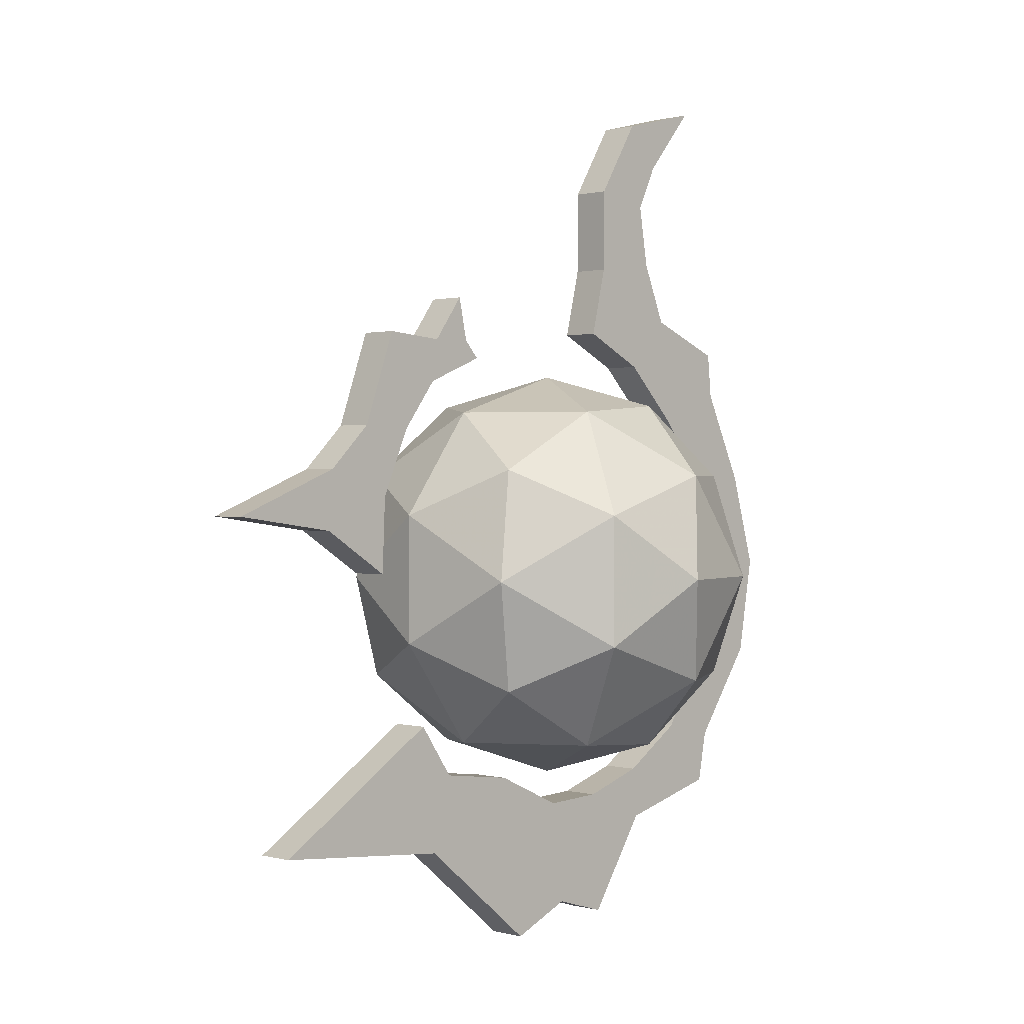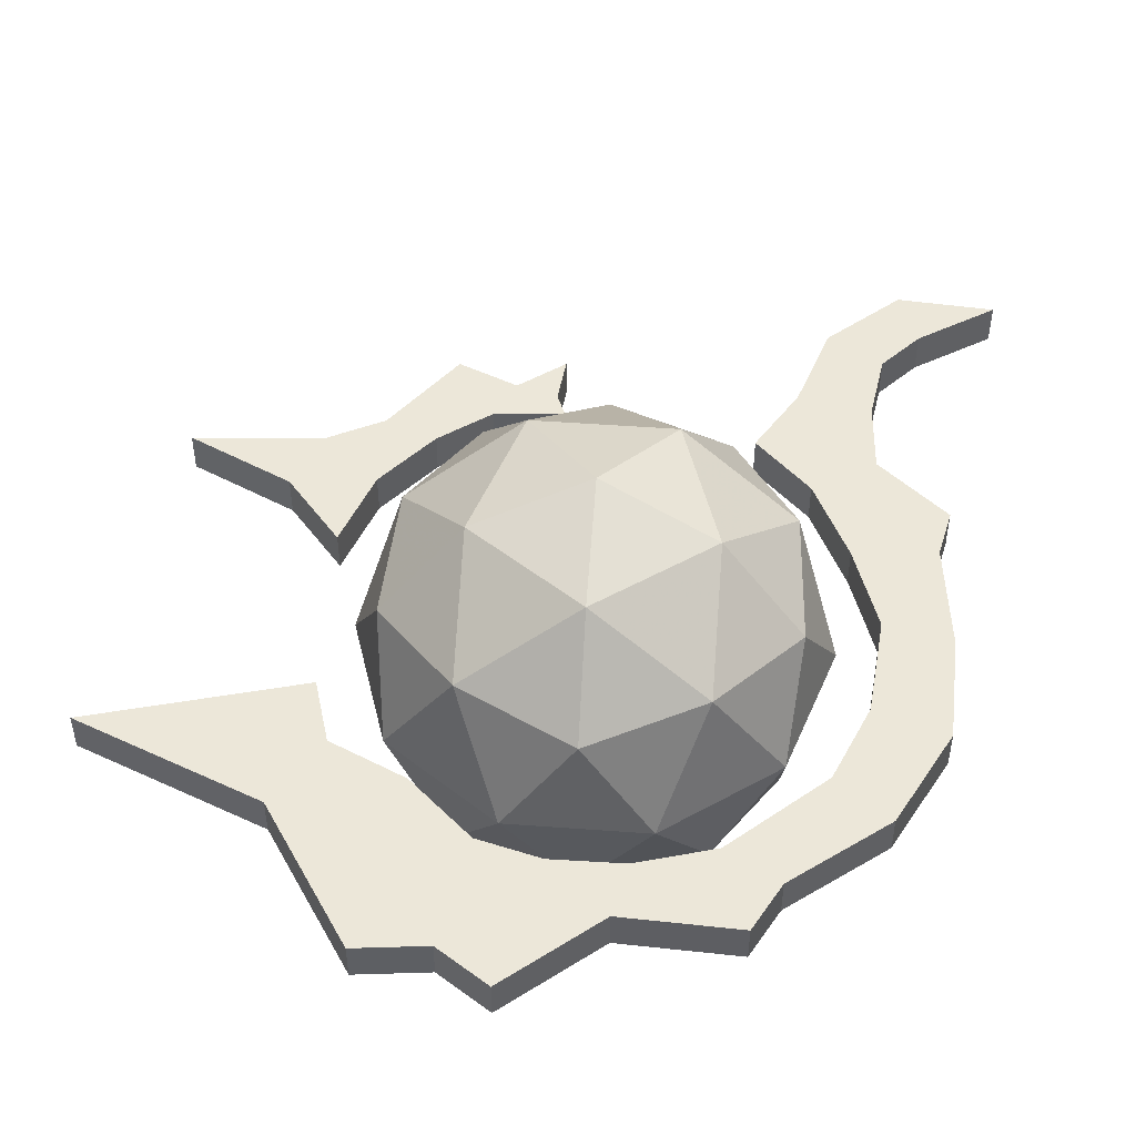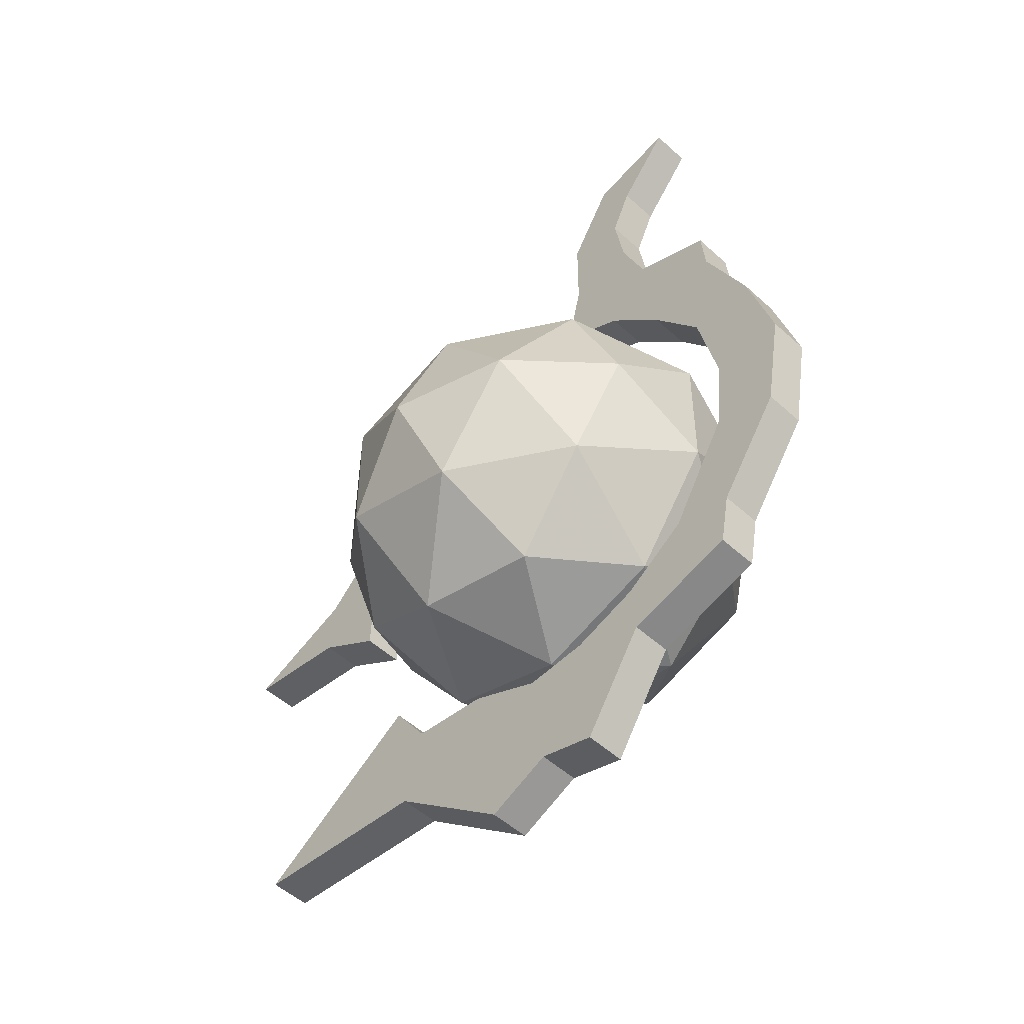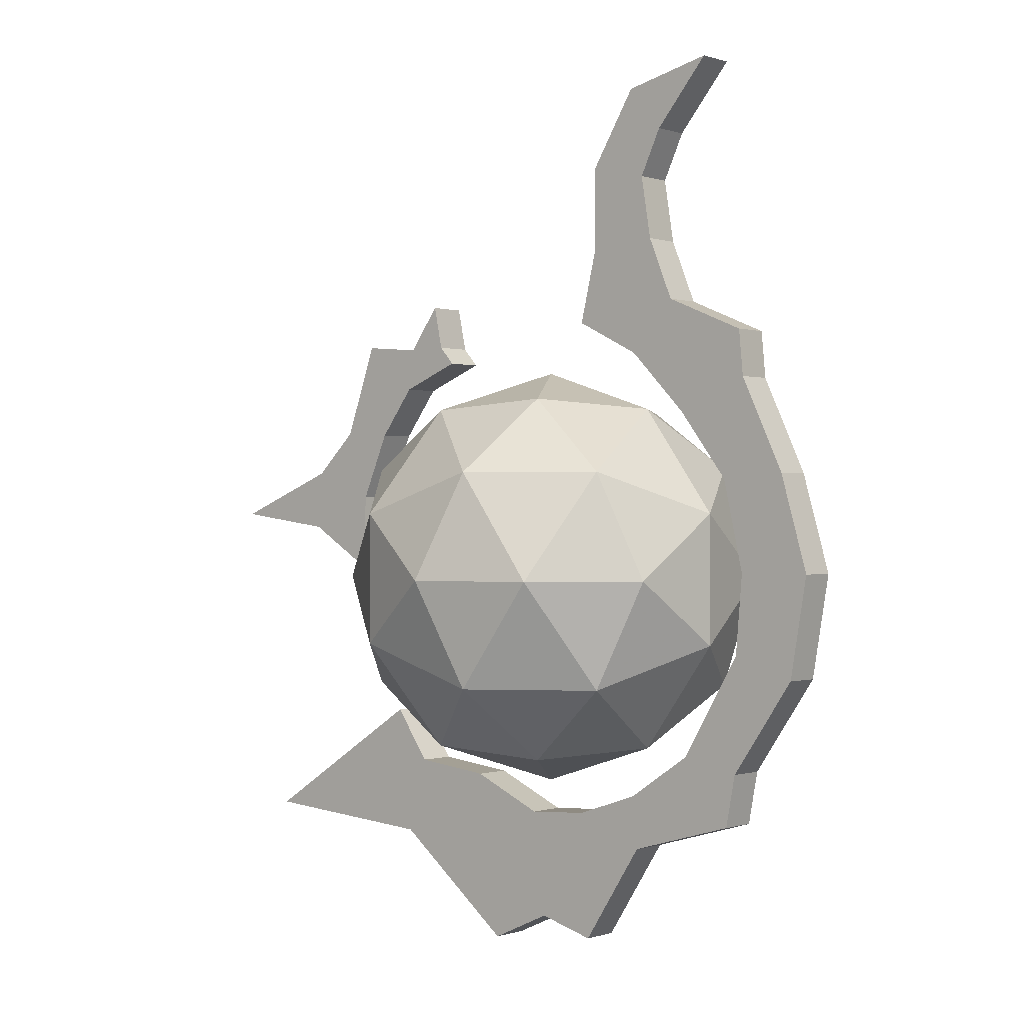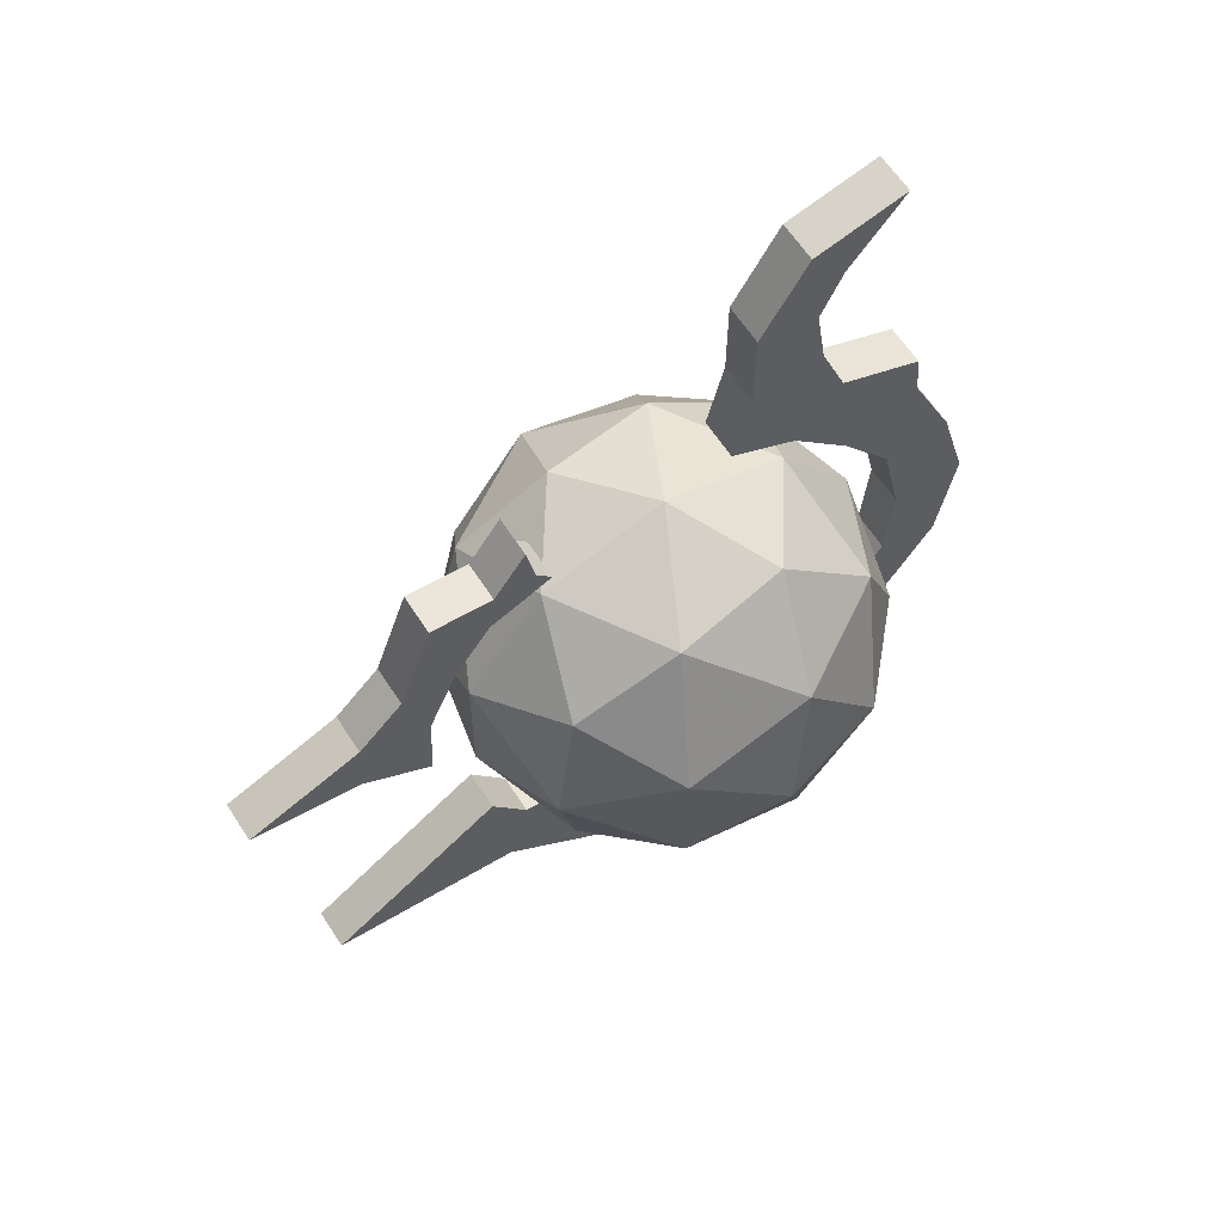
<metadata>
{"format":"obj","ext":"obj","renderer":"f3d","projection":"perspective","resolution":1024,"background":"white","views":[{"elev":0.6,"azim":134.9,"up":"+Z"},{"elev":49.7,"azim":-157.4,"up":"+Y"},{"elev":-51.2,"azim":-134.7,"up":"+Z"},{"elev":-0.2,"azim":-140.2,"up":"+Z"},{"elev":62.0,"azim":147.2,"up":"+Z"}]}
</metadata>
<code>
g liuguang
v -0.002938 -28.79 -0.08363
v 15.13 -24.49 -0.08363
v 4.674 -24.49 14.31
v 25.75 -12.87 -0.08363
v 19.81 -15.13 14.31
v 7.954 -12.87 24.41
v -12.25 -24.49 8.812
v -7.57 -15.13 23.21
v -20.83 -12.87 15.05
v -12.25 -24.49 -8.98
v -24.49 -15.13 -0.08364
v -20.83 -12.87 -15.22
v 4.674 -24.49 -14.48
v -7.57 -15.13 -23.37
v 7.954 -12.87 -24.57
v 19.81 -15.13 -14.48
v 27.38 1.3e-05 -8.98
v 27.38 1.5e-05 8.812
v 20.83 12.87 -15.22
v 24.49 15.13 -0.08363
v 20.83 12.87 15.05
v 16.92 1.7e-05 23.21
v -0.00294 1.6e-05 28.7
v 7.564 15.13 23.21
v -7.96 12.87 24.41
v -16.92 1.4e-05 23.21
v -27.38 1.2e-05 8.812
v -19.81 15.13 14.31
v -25.75 12.87 -0.08364
v -27.38 1e-05 -8.98
v -16.92 9e-06 -23.37
v -19.81 15.13 -14.48
v -7.96 12.87 -24.57
v -0.00294 9e-06 -28.87
v 16.92 1.1e-05 -23.37
v -0.00294 9e-06 -28.87
v 7.565 15.13 -23.37
v -0.00294 9e-06 -28.87
v -0.00294 9e-06 -28.87
v -0.00294 9e-06 -28.87
v -0.002942 28.79 -0.08364
v -4.68 24.49 14.31
v 12.24 24.49 8.812
v -15.14 24.49 -0.08364
v -4.68 24.49 -14.48
v 12.24 24.49 -8.98
f 1 2 3
f 2 4 5
f 2 5 3
f 3 5 6
f 1 3 7
f 3 6 8
f 3 8 7
f 7 8 9
f 1 7 10
f 7 9 11
f 7 11 10
f 10 11 12
f 1 10 13
f 10 12 14
f 10 14 13
f 13 14 15
f 1 13 2
f 13 15 16
f 13 16 2
f 2 16 4
f 4 17 18
f 17 19 20
f 17 20 18
f 18 20 21
f 6 22 23
f 22 21 24
f 22 24 23
f 23 24 25
f 9 26 27
f 26 25 28
f 26 28 27
f 27 28 29
f 12 30 31
f 30 29 32
f 30 32 31
f 31 32 33
f 15 34 35
f 36 33 37
f 38 37 35
f 35 37 19
f 21 22 18
f 22 6 5
f 22 5 18
f 18 5 4
f 25 26 23
f 26 9 8
f 26 8 23
f 23 8 6
f 29 30 27
f 30 12 11
f 30 11 27
f 27 11 9
f 33 39 31
f 34 15 14
f 40 14 31
f 31 14 12
f 19 17 35
f 17 4 16
f 17 16 35
f 35 16 15
f 41 42 43
f 42 25 24
f 42 24 43
f 43 24 21
f 41 44 42
f 44 29 28
f 44 28 42
f 42 28 25
f 41 45 44
f 45 33 32
f 45 32 44
f 44 32 29
f 41 46 45
f 46 19 37
f 46 37 45
f 45 37 33
f 41 43 46
f 43 21 20
f 43 20 46
f 46 20 19
g Treasure_RenYu_03
v -44.09 -2.959 0.9183
v -33.16 -2.959 -10.02
v -34.13 -2.959 0.9183
v -8.472 -2.959 -50.1
v -0.6526 -2.959 -47.81
v -7.38 -2.959 -32.79
v -9.704 -2.959 56.59
v -15.95 -2.959 66.95
v -20.68 -2.959 61.05
v -17.77 -2.959 54.82
v -40.29 -2.959 14.11
v -31.31 -2.959 13.44
v -24.38 -2.959 22.59
v -34.28 -2.959 26.92
v -19.16 -2.959 46.26
v -9.663 -2.959 45.01
v -28.09 -2.959 69.95
v 25.1 -2.959 27.3
v 30.05 -2.959 20.61
v 32.67 -2.959 33.81
v -32.96 -2.959 -25.69
v -31.63 -2.959 -32.79
v -24.97 -2.959 -23.89
v 50.84 -2.959 -35.81
v 26.91 -2.959 -20.23
v 24.81 -2.959 -37.89
v 7.946 -2.959 -51.73
v 11.21 -2.959 -28.66
v -16.92 -2.959 -36.94
v 34.39 -2.959 0.9183
v 43.87 -2.959 6.901
v 33.96 -2.959 11.41
v 37.18 -2.959 21.03
v 43.23 -2.959 15.09
v 24.31 -2.959 33.08
v 19.98 -2.959 39.11
v 18.76 -2.959 33.21
v 16.64 -2.959 30.78
v 58.6 -2.959 8.898
v -22.6 -2.959 37.81
v -41.69 -2.959 -12.95
v -16.25 -2.959 -29.77
v 1.141 -2.959 -33.29
v 22.01 -2.959 -27.36
v -7.38 -2.959 35.37
v -16.43 -2.959 30.8
v -44.09 2.402 0.9183
v -41.69 2.402 -12.95
v -41.69 -2.959 -12.95
v -44.09 -2.959 0.9183
v -32.96 2.402 -25.69
v -32.96 -2.959 -25.69
v -31.63 -2.959 -32.79
v -31.63 2.402 -32.79
v -16.92 2.402 -36.94
v -16.92 -2.959 -36.94
v -8.472 -2.959 -50.1
v -8.472 2.402 -50.1
v -0.6526 2.402 -47.81
v -0.6526 -2.959 -47.81
v 7.946 2.402 -51.73
v 7.946 -2.959 -51.73
v 24.81 2.402 -37.89
v 24.81 -2.959 -37.89
v 50.84 2.402 -35.81
v 50.84 -2.959 -35.81
v 50.84 2.402 -35.81
v 26.91 2.402 -20.23
v 26.91 -2.959 -20.23
v 26.91 2.402 -20.23
v 22.01 2.402 -27.36
v 22.01 2.402 -27.36
v 11.21 2.402 -28.66
v 11.21 -2.959 -28.66
v 22.01 -2.959 -27.36
v 1.141 2.402 -33.29
v 1.141 -2.959 -33.29
v -7.38 2.402 -32.79
v -7.38 -2.959 -32.79
v -16.25 -2.959 -29.77
v -16.25 2.402 -29.77
v -24.97 2.402 -23.89
v -24.97 -2.959 -23.89
v -33.16 2.402 -10.02
v -33.16 -2.959 -10.02
v -34.13 2.402 0.9183
v -34.13 -2.959 0.9183
v -31.31 2.402 13.44
v -31.31 -2.959 13.44
v -24.38 2.402 22.59
v -24.38 -2.959 22.59
v -16.43 2.402 30.8
v -16.43 -2.959 30.8
v -7.38 2.402 35.37
v -7.38 -2.959 35.37
v -9.663 2.402 45.01
v -9.663 -2.959 45.01
v -9.704 2.402 56.59
v -9.704 -2.959 56.59
v -15.95 2.402 66.95
v -15.95 -2.959 66.95
v -28.09 2.402 69.95
v -28.09 -2.959 69.95
v -20.68 2.402 61.05
v -20.68 -2.959 61.05
v -17.77 2.402 54.82
v -17.77 -2.959 54.82
v -19.16 2.402 46.26
v -19.16 -2.959 46.26
v -22.6 2.402 37.81
v -22.6 -2.959 37.81
v -33.69 2.402 33.19
v -33.69 -2.959 33.19
v -34.28 -2.959 26.92
v -34.28 2.402 26.92
v -40.29 2.402 14.11
v -40.29 -2.959 14.11
v 19.98 2.402 39.11
v 18.76 2.402 33.21
v 18.76 -2.959 33.21
v 19.98 -2.959 39.11
v 16.64 2.402 30.78
v 16.64 -2.959 30.78
v 25.1 2.402 27.3
v 25.1 -2.959 27.3
v 30.05 2.402 20.61
v 30.05 -2.959 20.61
v 33.96 2.402 11.41
v 33.96 -2.959 11.41
v 34.39 2.402 0.9183
v 34.39 -2.959 0.9183
v 43.87 2.402 6.901
v 43.87 -2.959 6.901
v 58.6 2.402 8.898
v 58.6 -2.959 8.898
v 43.23 2.402 15.09
v 43.23 -2.959 15.09
v 37.18 2.402 21.03
v 37.18 -2.959 21.03
v 32.67 2.402 33.81
v 32.67 -2.959 33.81
v 24.31 2.402 33.08
v 24.31 -2.959 33.08
v -44.09 2.402 0.9183
v -33.16 2.402 -10.02
v -41.69 2.402 -12.95
v 19.98 2.402 39.11
v 24.31 2.402 33.08
v 18.76 2.402 33.21
v -0.00294 -28.71 -0.08363
v 15.09 -24.42 -0.08363
v 4.661 -24.42 14.27
v 25.67 -12.84 -0.08364
v 19.75 -15.09 14.27
v 7.932 -12.84 24.34
v -12.21 -24.42 8.787
v -7.549 -15.09 23.14
v -20.78 -12.84 15.01
v -12.21 -24.42 -8.955
v -24.42 -15.09 -0.08364
v -20.78 -12.84 -15.18
v 4.661 -24.42 -14.44
v -7.549 -15.09 -23.31
v 7.932 -12.84 -24.5
v 19.75 -15.09 -14.44
v 27.3 1.7e-05 -8.955
v 27.3 1.9e-05 8.787
v 20.77 12.84 -15.18
v 24.42 15.09 -0.08364
v 20.77 12.84 15.01
v 16.87 1.9e-05 23.14
v -0.002947 1.5e-05 28.62
v 7.543 15.09 23.14
v -7.937 12.84 24.34
v -16.88 1.1e-05 23.14
v -27.31 7e-06 8.787
v -19.76 15.09 14.27
v -25.68 12.84 -0.08364
v -27.31 4e-06 -8.955
v -16.88 5e-06 -23.31
v -19.76 15.09 -14.44
v -7.937 12.84 -24.5
v -0.002947 9e-06 -28.79
v 16.87 1.3e-05 -23.31
v 7.543 15.09 -23.31
v -0.002954 28.71 -0.08364
v -4.667 24.42 14.27
v 12.21 24.42 8.787
v -15.1 24.42 -0.08364
v -4.667 24.42 -14.44
v 12.21 24.42 -8.955
v -20.68 2.402 61.05
v -28.09 2.402 69.95
v -15.95 2.402 66.95
v -9.704 2.402 56.59
v -17.77 2.402 54.82
v -9.663 2.402 45.01
v -19.16 2.402 46.26
v -7.38 2.402 35.37
v -22.6 2.402 37.81
v -16.43 2.402 30.8
v -34.28 2.402 26.92
v -24.38 2.402 22.59
v -31.31 2.402 13.44
v -40.29 2.402 14.11
v -34.13 2.402 0.9183
v -32.96 2.402 -25.69
v -24.97 2.402 -23.89
v -31.63 2.402 -32.79
v -16.25 2.402 -29.77
v -7.38 2.402 -32.79
v -16.92 2.402 -36.94
v -0.6526 2.402 -47.81
v -8.472 2.402 -50.1
v 1.141 2.402 -33.29
v 11.21 2.402 -28.66
v 24.81 2.402 -37.89
v 7.946 2.402 -51.73
v 22.01 2.402 -27.36
v 26.91 2.402 -20.23
v 25.1 2.402 27.3
v 16.64 2.402 30.78
v 32.67 2.402 33.81
v 30.05 2.402 20.61
v 37.18 2.402 21.03
v 43.23 2.402 15.09
v 33.96 2.402 11.41
v 43.87 2.402 6.901
v 58.6 2.402 8.898
v 34.39 2.402 0.9183
v -33.69 -2.959 33.19
v -33.69 2.402 33.19
v 50.84 2.402 -35.81
f 47 48 49
f 50 51 52
f 53 54 55
f 55 56 53
f 57 58 59
f 59 60 57
f 61 62 53
f 54 63 55
f 56 61 53
f 64 65 66
f 67 68 69
f 70 71 72
f 73 72 74
f 50 52 75
f 76 77 78
f 79 65 78
f 78 80 79
f 66 81 64
f 81 82 83
f 81 83 84
f 84 64 81
f 77 85 80
f 77 80 78
f 57 49 58
f 59 86 60
f 87 67 48
f 88 68 75
f 51 74 89
f 72 71 90
f 91 61 86
f 86 92 91
f 61 91 62
f 93 94 95
f 95 96 93
f 94 97 98
f 98 95 94
f 97 99 98
f 100 101 102
f 102 99 100
f 101 103 102
f 104 105 106
f 106 103 104
f 105 107 108
f 108 106 105
f 107 109 110
f 110 108 107
f 109 111 112
f 112 110 109
f 113 114 115
f 115 112 113
f 116 117 90
f 90 71 116
f 118 119 120
f 120 121 118
f 119 122 123
f 123 120 119
f 122 124 125
f 125 123 122
f 124 126 125
f 127 128 129
f 129 126 127
f 128 130 131
f 131 129 128
f 130 132 133
f 133 131 130
f 132 134 135
f 135 133 132
f 134 136 137
f 137 135 134
f 136 138 139
f 139 137 136
f 138 140 141
f 141 139 138
f 140 142 143
f 143 141 140
f 142 144 145
f 145 143 142
f 144 146 147
f 147 145 144
f 146 148 149
f 149 147 146
f 148 150 151
f 151 149 148
f 150 152 153
f 153 151 150
f 152 154 155
f 155 153 152
f 154 156 157
f 157 155 154
f 156 158 159
f 159 157 156
f 158 160 159
f 161 162 163
f 163 160 161
f 162 93 96
f 96 163 162
f 164 165 166
f 166 167 164
f 165 168 169
f 169 166 165
f 168 170 171
f 171 169 168
f 170 172 173
f 173 171 170
f 172 174 175
f 175 173 172
f 174 176 177
f 177 175 174
f 176 178 179
f 179 177 176
f 178 180 181
f 181 179 178
f 180 182 183
f 183 181 180
f 182 184 185
f 185 183 182
f 184 186 187
f 187 185 184
f 186 188 189
f 189 187 186
f 188 164 167
f 167 189 188
f 190 191 192
f 193 194 195
f 196 197 198
f 197 199 200
f 197 200 198
f 198 200 201
f 196 198 202
f 198 201 203
f 198 203 202
f 202 203 204
f 196 202 205
f 202 204 206
f 202 206 205
f 205 206 207
f 196 205 208
f 205 207 209
f 205 209 208
f 208 209 210
f 196 208 197
f 208 210 211
f 208 211 197
f 197 211 199
f 199 212 213
f 212 214 215
f 212 215 213
f 213 215 216
f 201 217 218
f 217 216 219
f 217 219 218
f 218 219 220
f 204 221 222
f 221 220 223
f 221 223 222
f 222 223 224
f 207 225 226
f 225 224 227
f 225 227 226
f 226 227 228
f 210 229 230
f 229 228 231
f 229 231 230
f 230 231 214
f 216 217 213
f 217 201 200
f 217 200 213
f 213 200 199
f 220 221 218
f 221 204 203
f 221 203 218
f 218 203 201
f 224 225 222
f 225 207 206
f 225 206 222
f 222 206 204
f 228 229 226
f 229 210 209
f 229 209 226
f 226 209 207
f 214 212 230
f 212 199 211
f 212 211 230
f 230 211 210
f 232 233 234
f 233 220 219
f 233 219 234
f 234 219 216
f 232 235 233
f 235 224 223
f 235 223 233
f 233 223 220
f 232 236 235
f 236 228 227
f 236 227 235
f 235 227 224
f 232 237 236
f 237 214 231
f 237 231 236
f 236 231 228
f 232 234 237
f 234 216 215
f 234 215 237
f 237 215 214
f 238 239 240
f 238 240 241
f 241 242 238
f 242 241 243
f 243 244 242
f 244 243 245
f 246 244 245
f 245 247 246
f 158 161 160
f 248 246 249
f 248 249 250
f 250 251 248
f 190 251 252
f 191 253 192
f 254 255 253
f 97 100 99
f 254 256 255
f 256 257 258
f 257 259 260
f 261 262 259
f 262 263 264
f 265 266 263
f 194 267 268
f 268 195 194
f 194 269 267
f 269 270 267
f 271 272 273
f 273 270 271
f 272 274 273
f 272 275 274
f 274 276 273
f 59 92 86
f 246 247 249
f 86 277 60
f 47 87 48
f 190 252 191
f 57 47 49
f 251 250 252
f 248 278 246
f 72 90 74
f 262 265 263
f 266 279 263
f 65 79 66
f 269 271 270
f 101 104 103
f 124 127 126
f 67 69 48
f 191 254 253
f 88 69 68
f 256 258 255
f 52 88 75
f 257 260 258
f 51 73 74
f 262 264 259
f 51 89 52
f 257 261 259

</code>
